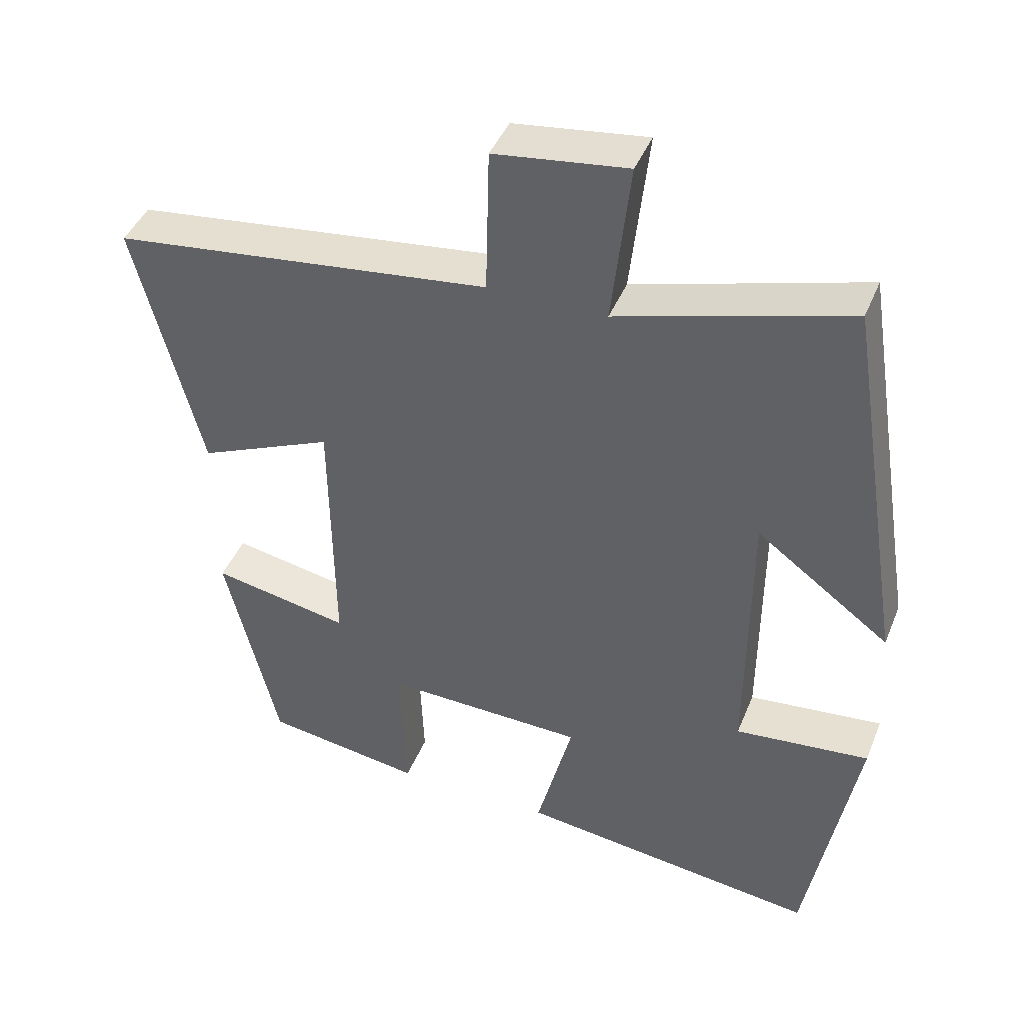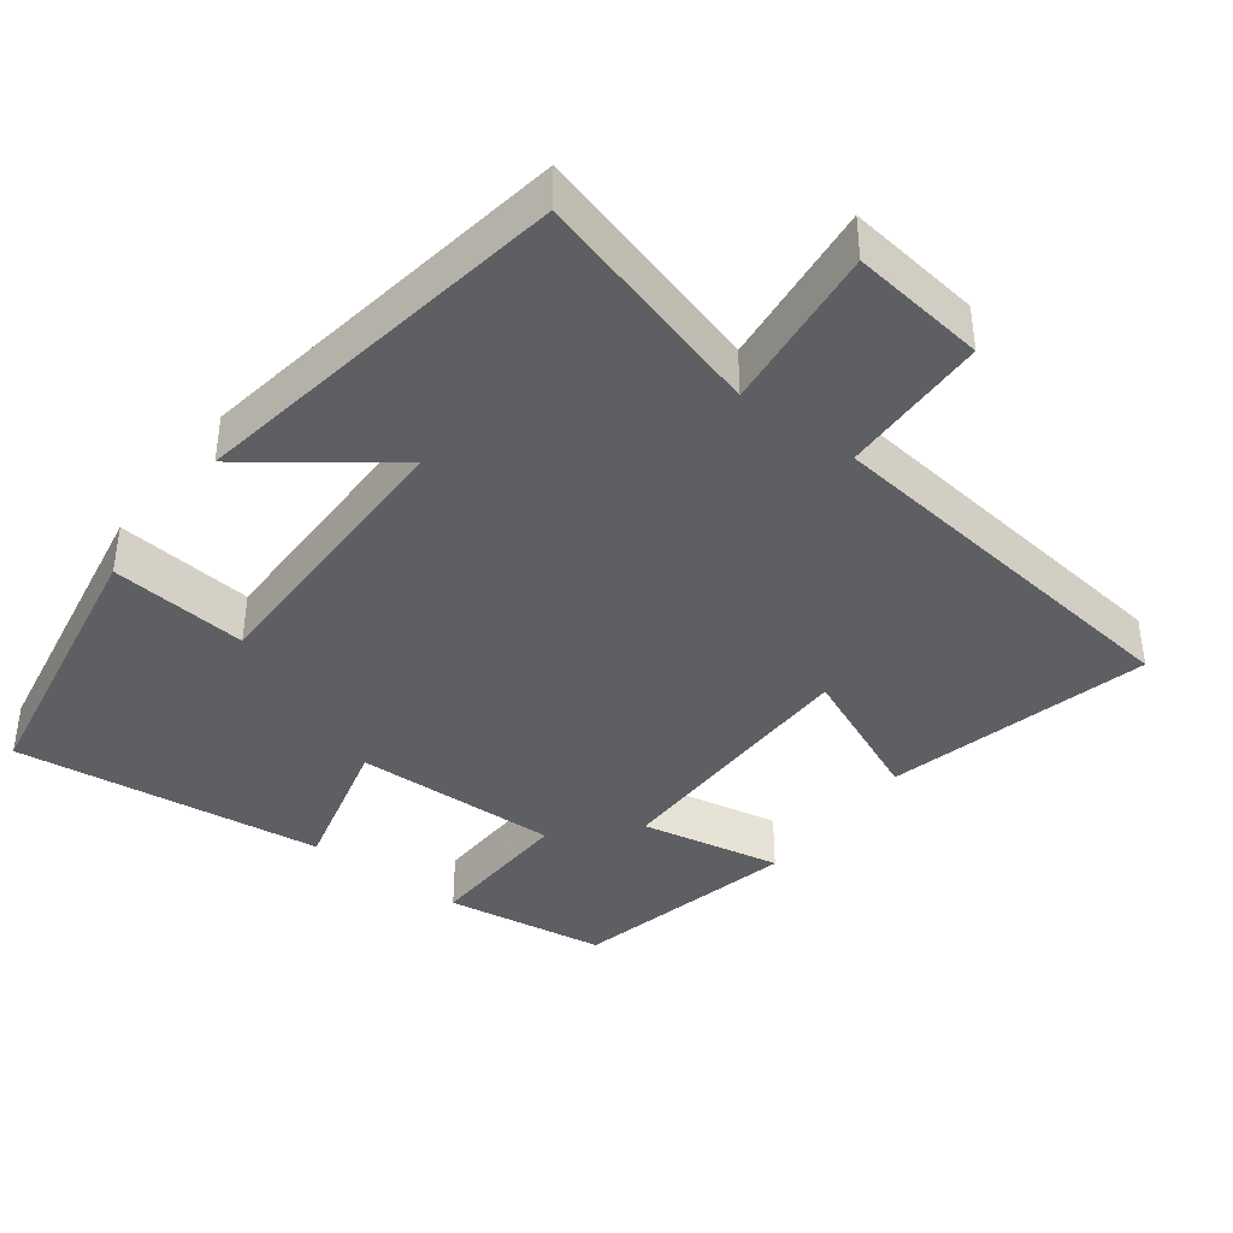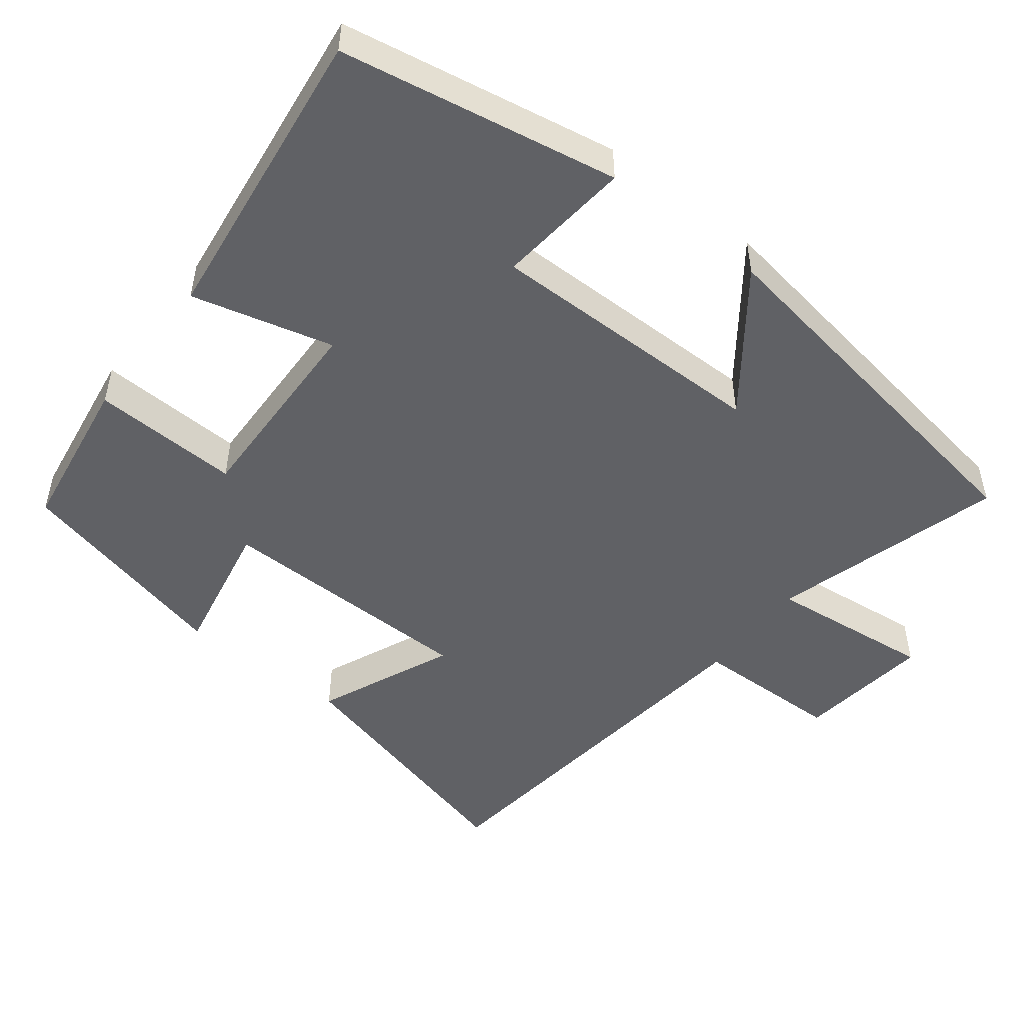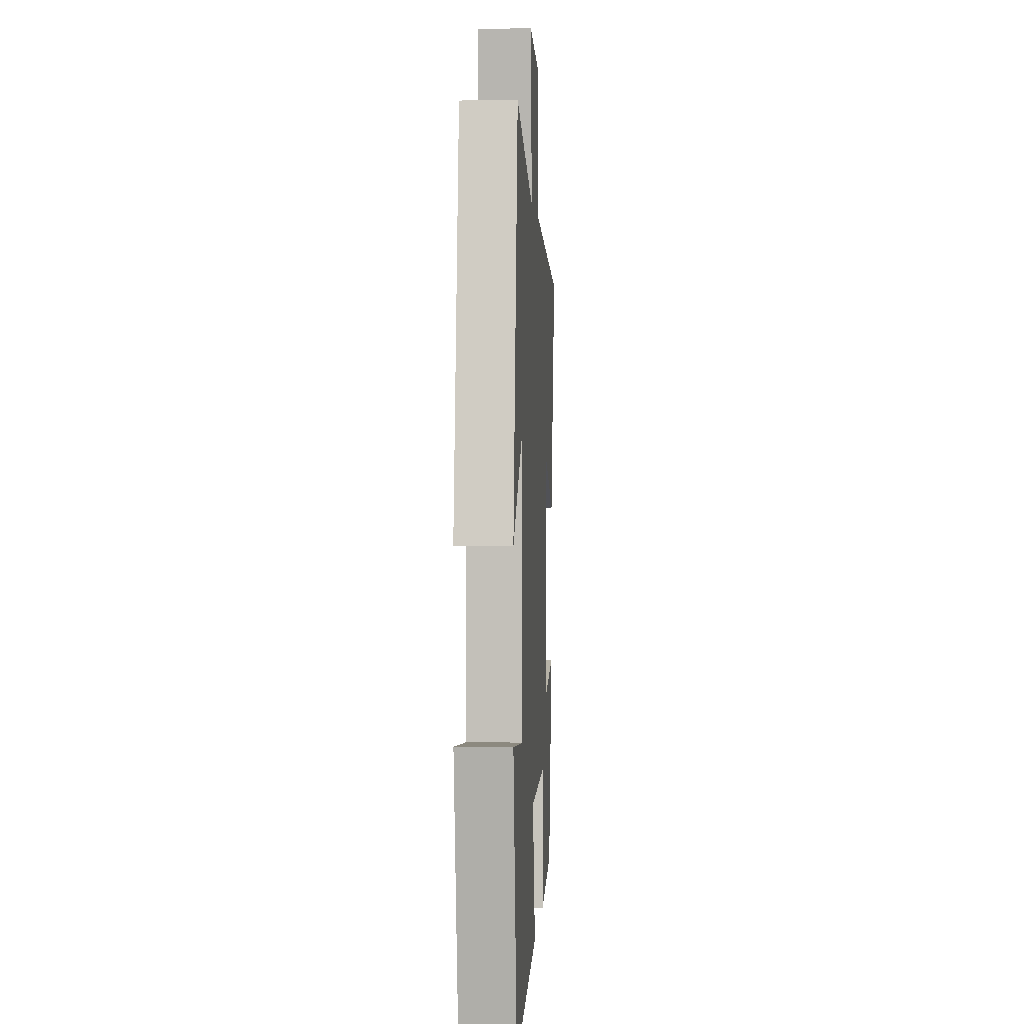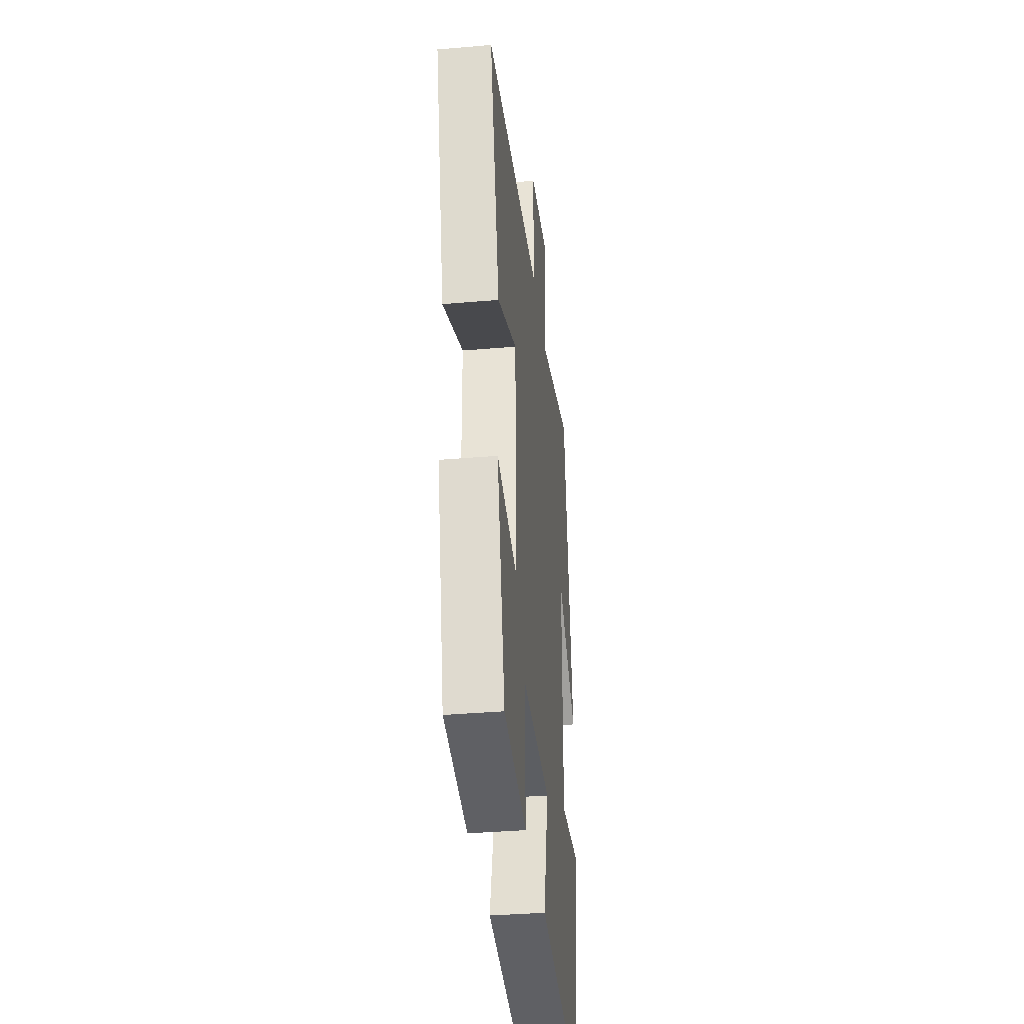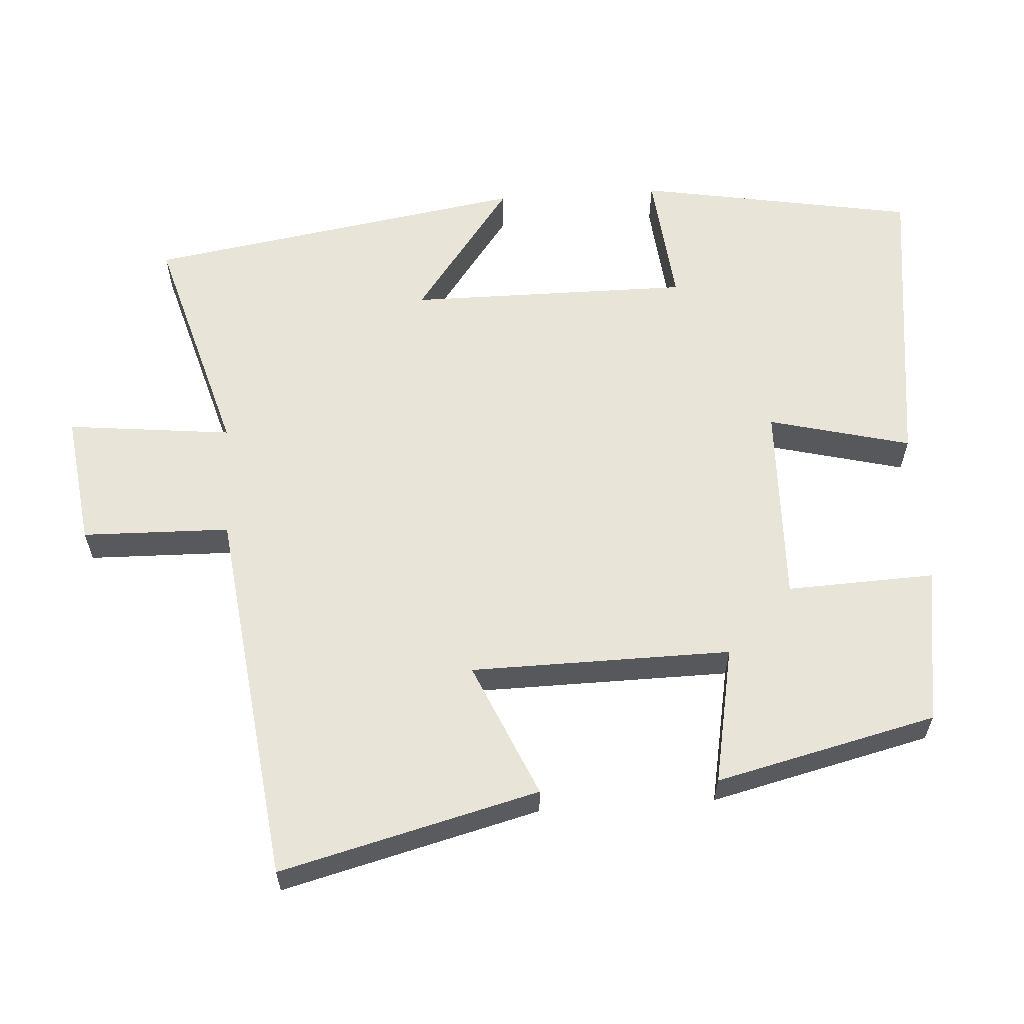
<metadata>
{"format":"obj","ext":"obj","renderer":"f3d","projection":"perspective","resolution":1024,"background":"white","views":[{"elev":43.1,"azim":-158.8,"up":"+Z"},{"elev":-40.1,"azim":-37.0,"up":"+Y"},{"elev":-50.0,"azim":-127.8,"up":"+Y"},{"elev":1.8,"azim":-86.5,"up":"+Z"},{"elev":-36.0,"azim":96.5,"up":"+Z"},{"elev":60.6,"azim":86.2,"up":"+Y"}]}
</metadata>
<code>
v 0.591 0.07 0.437
v 0.5 0.07 0.08
v 0.313 0.07 0.161
v 0.309 0.07 -0.199
v 0.5 0.07 -0.162
v 0.427 0.07 -0.467
v 0.208 0.07 -0.5
v 0.216 0.07 -0.296
v -0.062 0.07 -0.304
v -0.012 0.07 -0.5
v -0.432 0.07 -0.553
v -0.5 0.07 -0.169
v -0.313 0.07 -0.188
v -0.315 0.07 0.202
v -0.5 0.07 0.065
v -0.416 0.07 0.592
v -0.097 0.07 0.5
v -0.122 0.07 0.728
v 0.062 0.07 0.704
v 0.067 0.07 0.5
v 0.591 0 0.437
v 0.5 0 0.08
v 0.313 0 0.161
v 0.309 0 -0.199
v 0.5 0 -0.162
v 0.427 0 -0.467
v 0.208 0 -0.5
v 0.216 0 -0.296
v -0.062 0 -0.304
v -0.012 0 -0.5
v -0.432 0 -0.553
v -0.5 0 -0.169
v -0.313 0 -0.188
v -0.315 0 0.202
v -0.5 0 0.065
v -0.416 0 0.592
v -0.097 0 0.5
v -0.122 0 0.728
v 0.062 0 0.704
v 0.067 0 0.5
f 17 18 19 20
f 1 2 3
f 20 1 3
f 17 20 3
f 14 15 16 17
f 17 3 4
f 14 17 4
f 13 14 4
f 11 12 13
f 10 11 13
f 9 10 13
f 8 9 13 4
f 6 7 8
f 5 6 8
f 4 5 8
f 40 39 38 37
f 23 22 21
f 23 21 40
f 23 40 37
f 37 36 35 34
f 24 23 37
f 24 37 34
f 24 34 33
f 33 32 31
f 33 31 30
f 33 30 29
f 24 33 29 28
f 28 27 26
f 28 26 25
f 28 25 24
f 1 21 22 2
f 2 22 23 3
f 3 23 24 4
f 4 24 25 5
f 5 25 26 6
f 6 26 27 7
f 7 27 28 8
f 8 28 29 9
f 9 29 30 10
f 10 30 31 11
f 11 31 32 12
f 12 32 33 13
f 13 33 34 14
f 14 34 35 15
f 15 35 36 16
f 16 36 37 17
f 17 37 38 18
f 18 38 39 19
f 19 39 40 20
f 20 40 21 1

</code>
